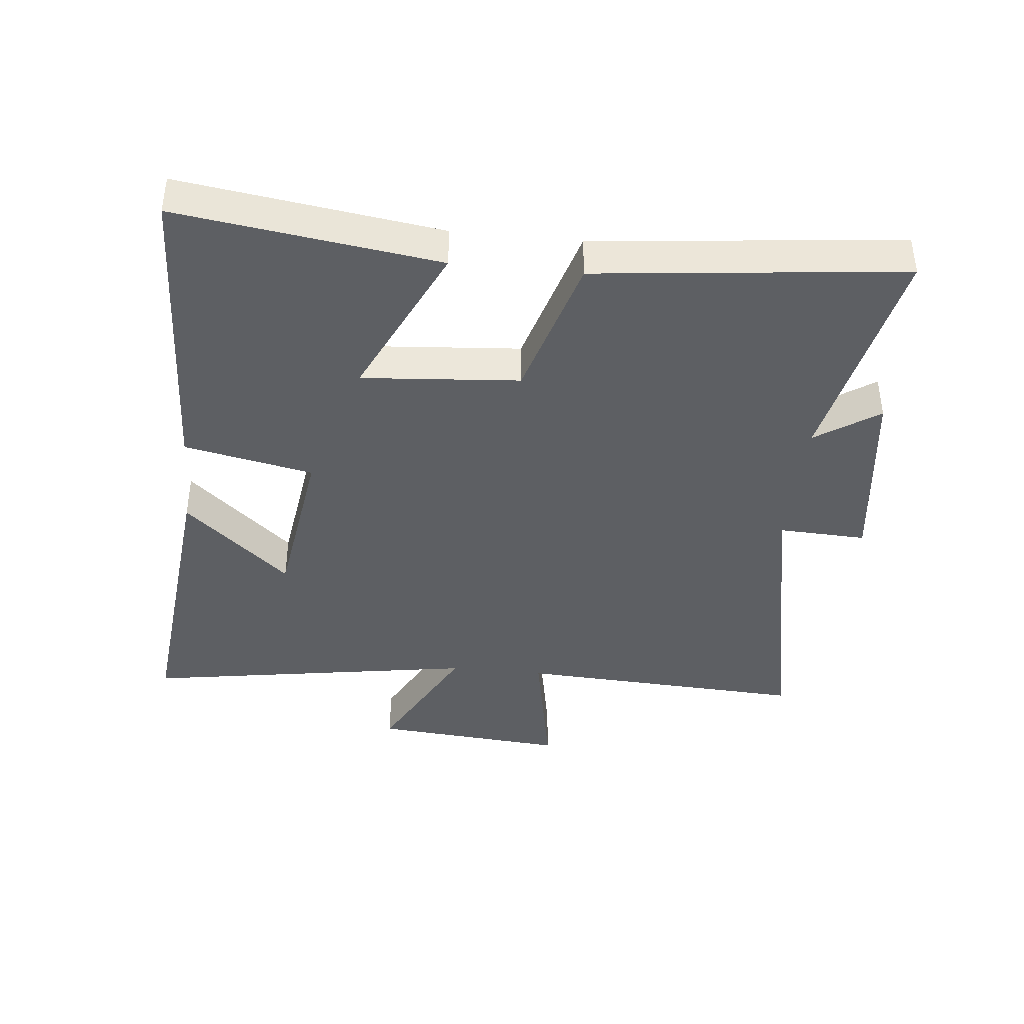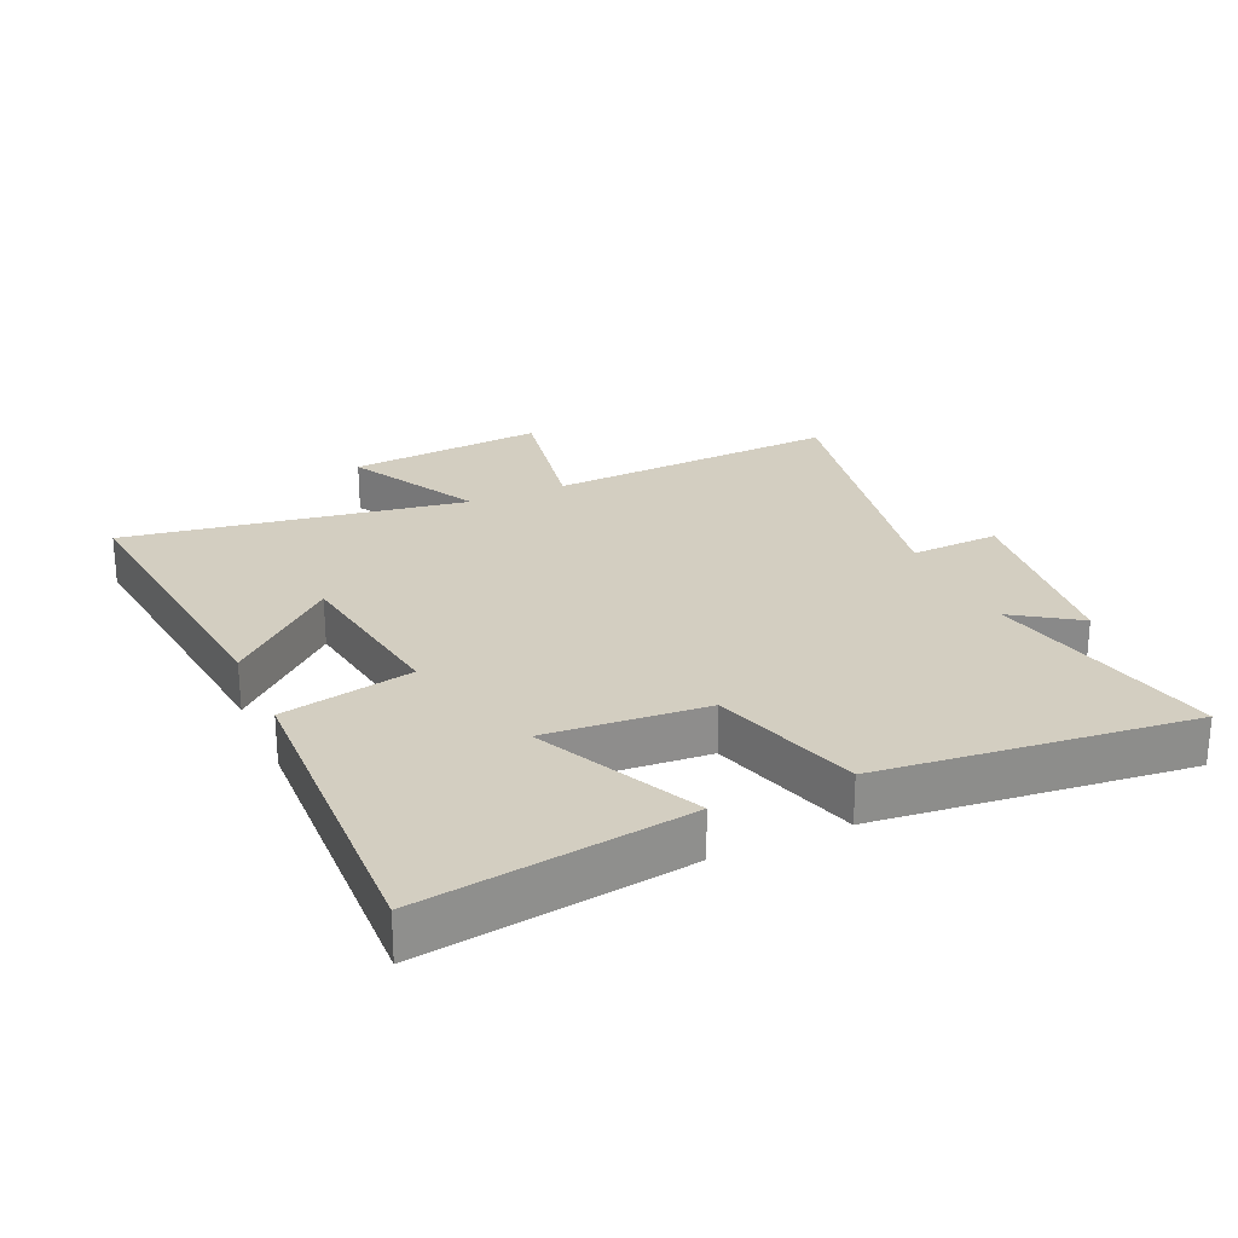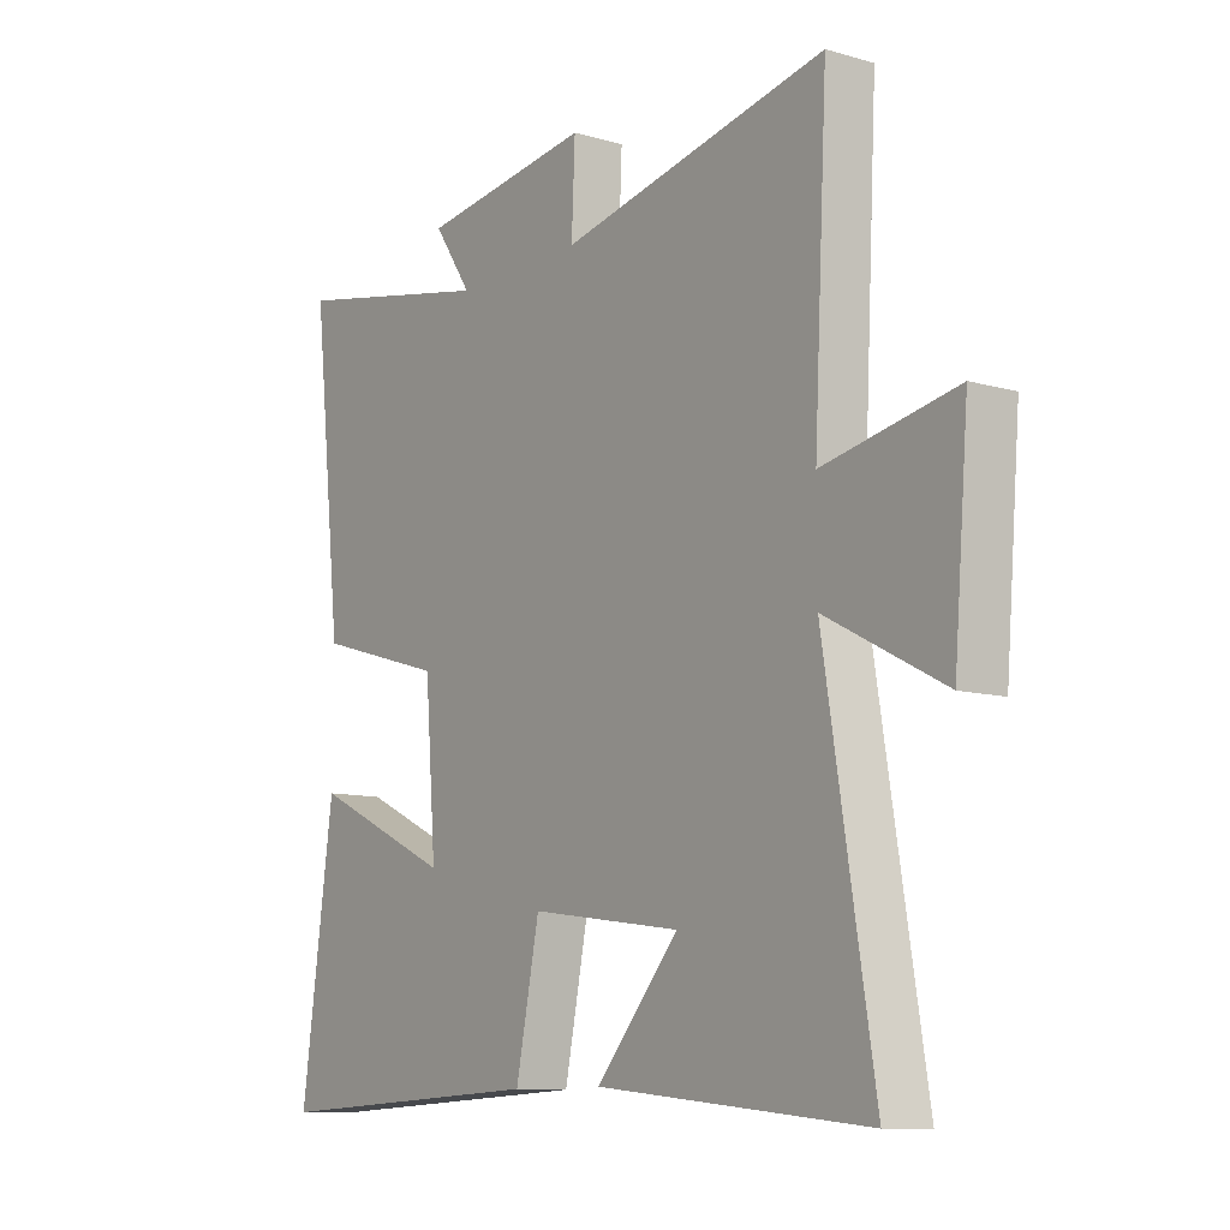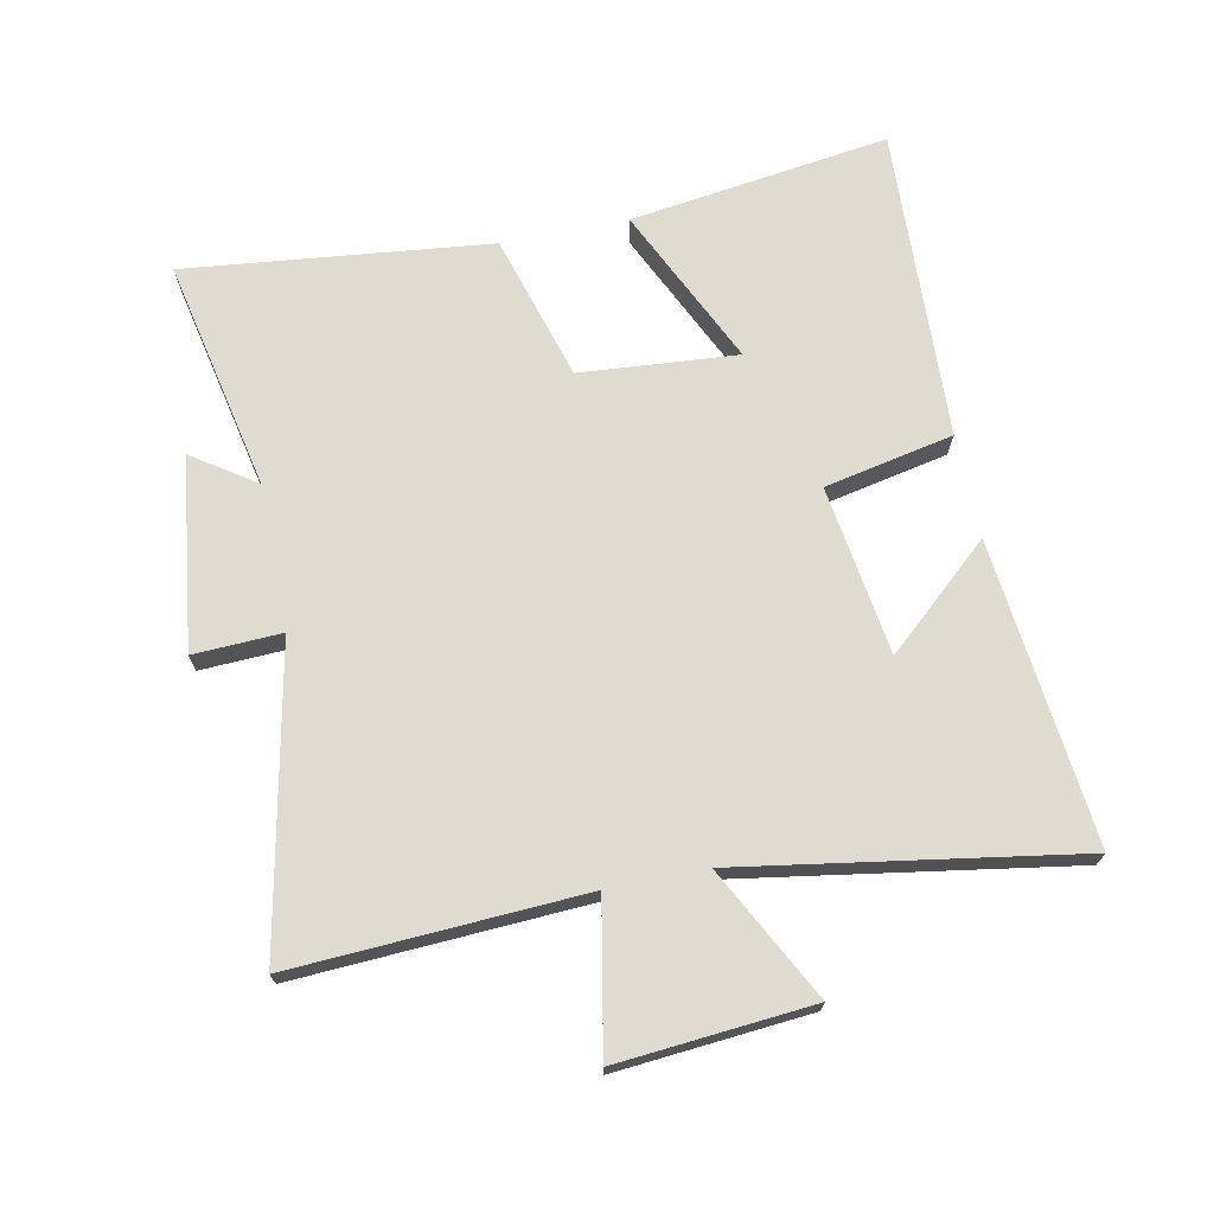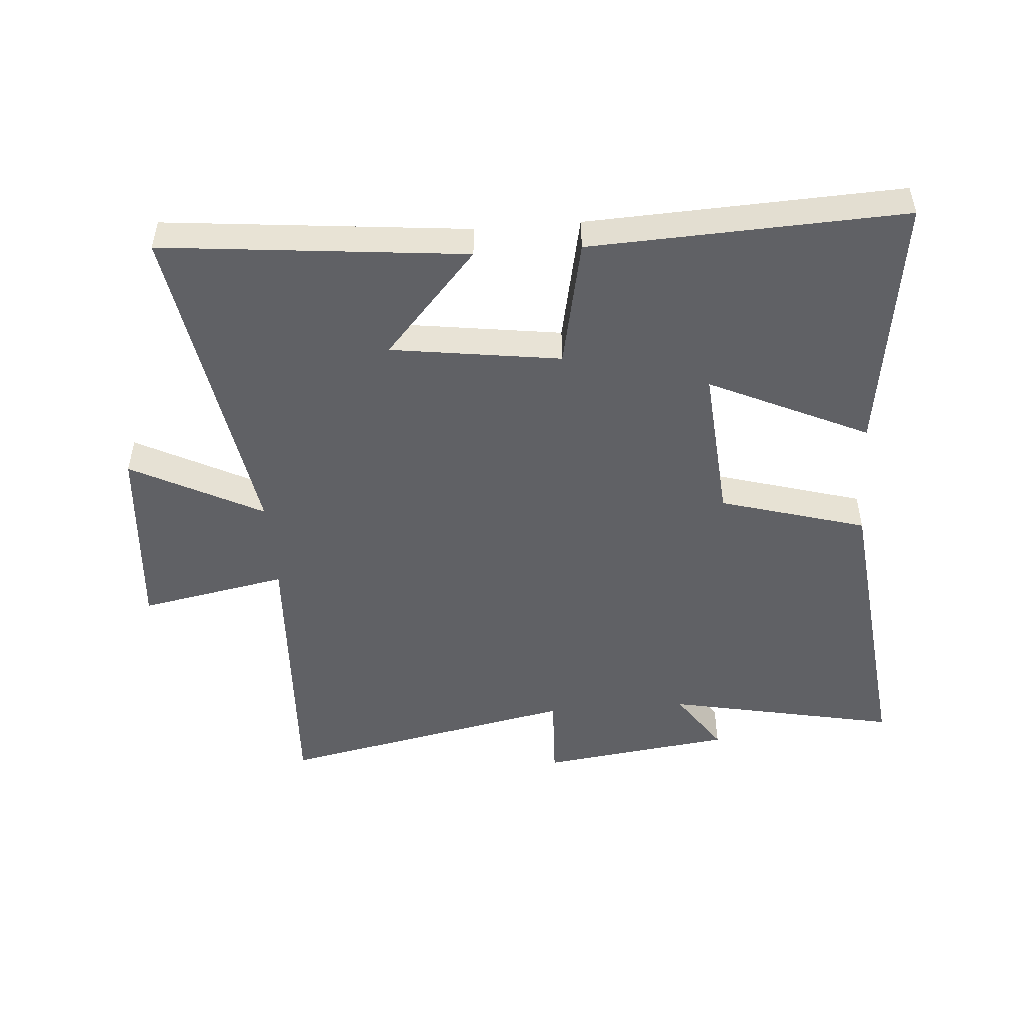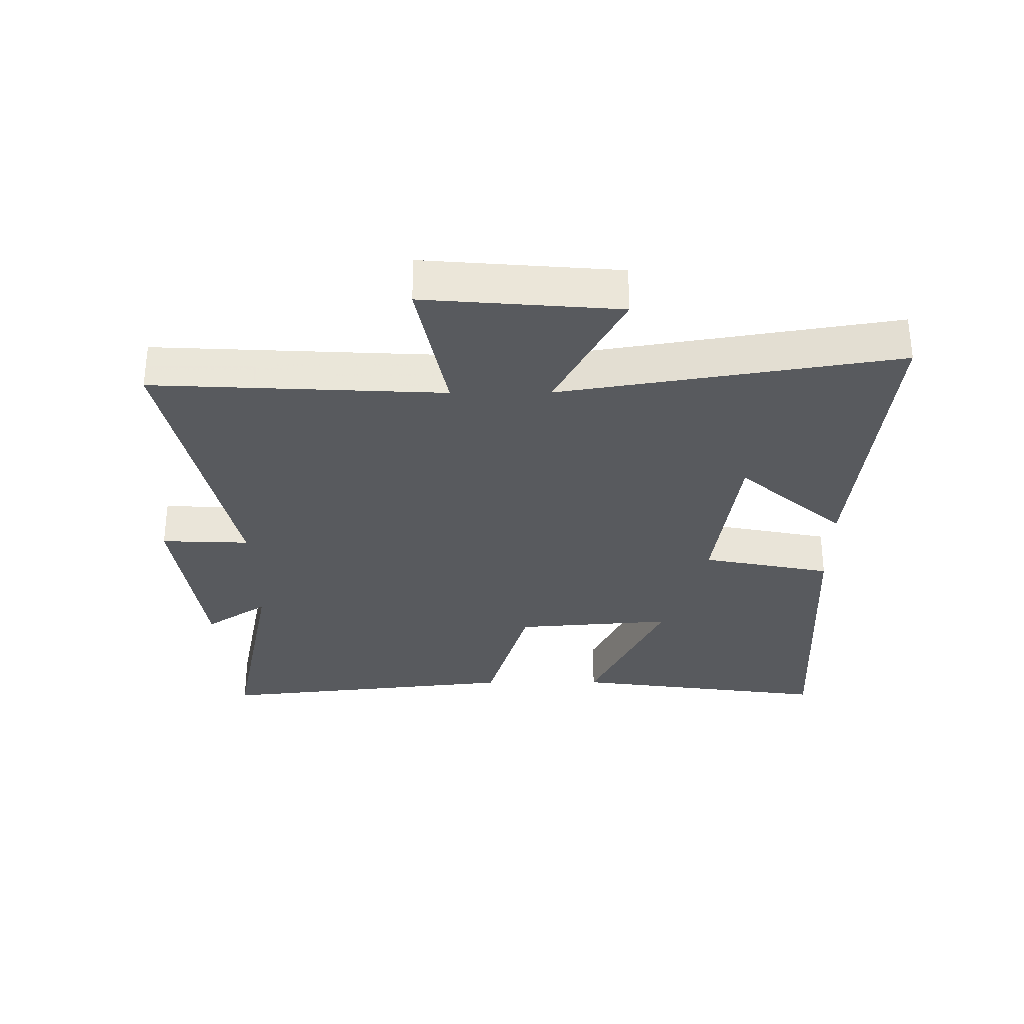
<metadata>
{"format":"obj","ext":"obj","renderer":"f3d","projection":"perspective","resolution":1024,"background":"white","views":[{"elev":-40.4,"azim":-95.9,"up":"+Y"},{"elev":25.1,"azim":-114.5,"up":"+Y"},{"elev":-10.4,"azim":54.2,"up":"+Z"},{"elev":70.2,"azim":78.5,"up":"+Y"},{"elev":-49.4,"azim":-175.6,"up":"+Y"},{"elev":-30.8,"azim":90.4,"up":"+Y"}]}
</metadata>
<code>
v 0.524 0.07 0.597
v 0.5 0.07 0.137
v 0.735 0.07 0.182
v 0.709 0.07 -0.126
v 0.5 0.07 -0.017
v 0.587 0.07 -0.549
v 0.105 0.07 -0.5
v 0.253 0.07 -0.333
v -0.017 0.07 -0.295
v -0.059 0.07 -0.5
v -0.558 0.07 -0.522
v -0.5 0.07 -0.109
v -0.247 0.07 -0.227
v -0.267 0.07 0.023
v -0.5 0.07 0.091
v -0.554 0.07 0.576
v -0.184 0.07 0.5
v -0.252 0.07 0.6
v 0.054 0.07 0.64
v 0.048 0.07 0.5
v 0.524 0 0.597
v 0.5 0 0.137
v 0.735 0 0.182
v 0.709 0 -0.126
v 0.5 0 -0.017
v 0.587 0 -0.549
v 0.105 0 -0.5
v 0.253 0 -0.333
v -0.017 0 -0.295
v -0.059 0 -0.5
v -0.558 0 -0.522
v -0.5 0 -0.109
v -0.247 0 -0.227
v -0.267 0 0.023
v -0.5 0 0.091
v -0.554 0 0.576
v -0.184 0 0.5
v -0.252 0 0.6
v 0.054 0 0.64
v 0.048 0 0.5
f 17 18 19 20
f 14 15 16 17
f 13 14 17 20
f 10 11 12 13
f 9 10 13 20
f 20 1 2
f 9 20 2
f 8 9 2
f 6 7 8
f 5 6 8
f 2 3 4 5
f 2 5 8
f 40 39 38 37
f 37 36 35 34
f 40 37 34 33
f 33 32 31 30
f 40 33 30 29
f 22 21 40
f 22 40 29
f 22 29 28
f 28 27 26
f 28 26 25
f 25 24 23 22
f 28 25 22
f 1 21 22 2
f 2 22 23 3
f 3 23 24 4
f 4 24 25 5
f 5 25 26 6
f 6 26 27 7
f 7 27 28 8
f 8 28 29 9
f 9 29 30 10
f 10 30 31 11
f 11 31 32 12
f 12 32 33 13
f 13 33 34 14
f 14 34 35 15
f 15 35 36 16
f 16 36 37 17
f 17 37 38 18
f 18 38 39 19
f 19 39 40 20
f 20 40 21 1

</code>
